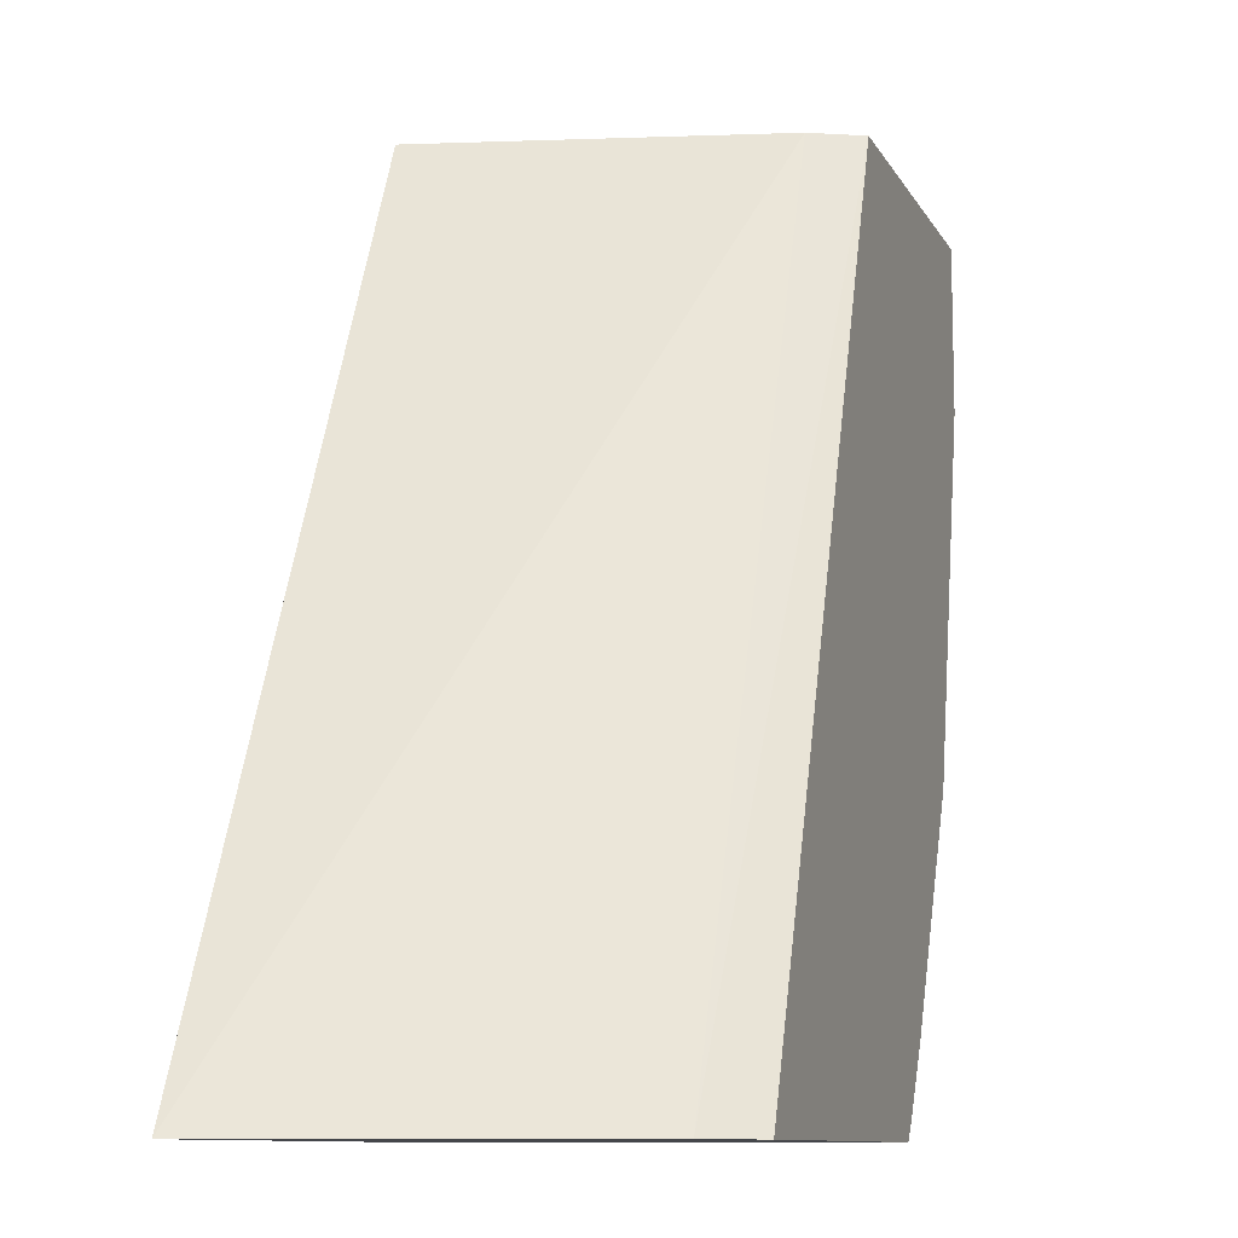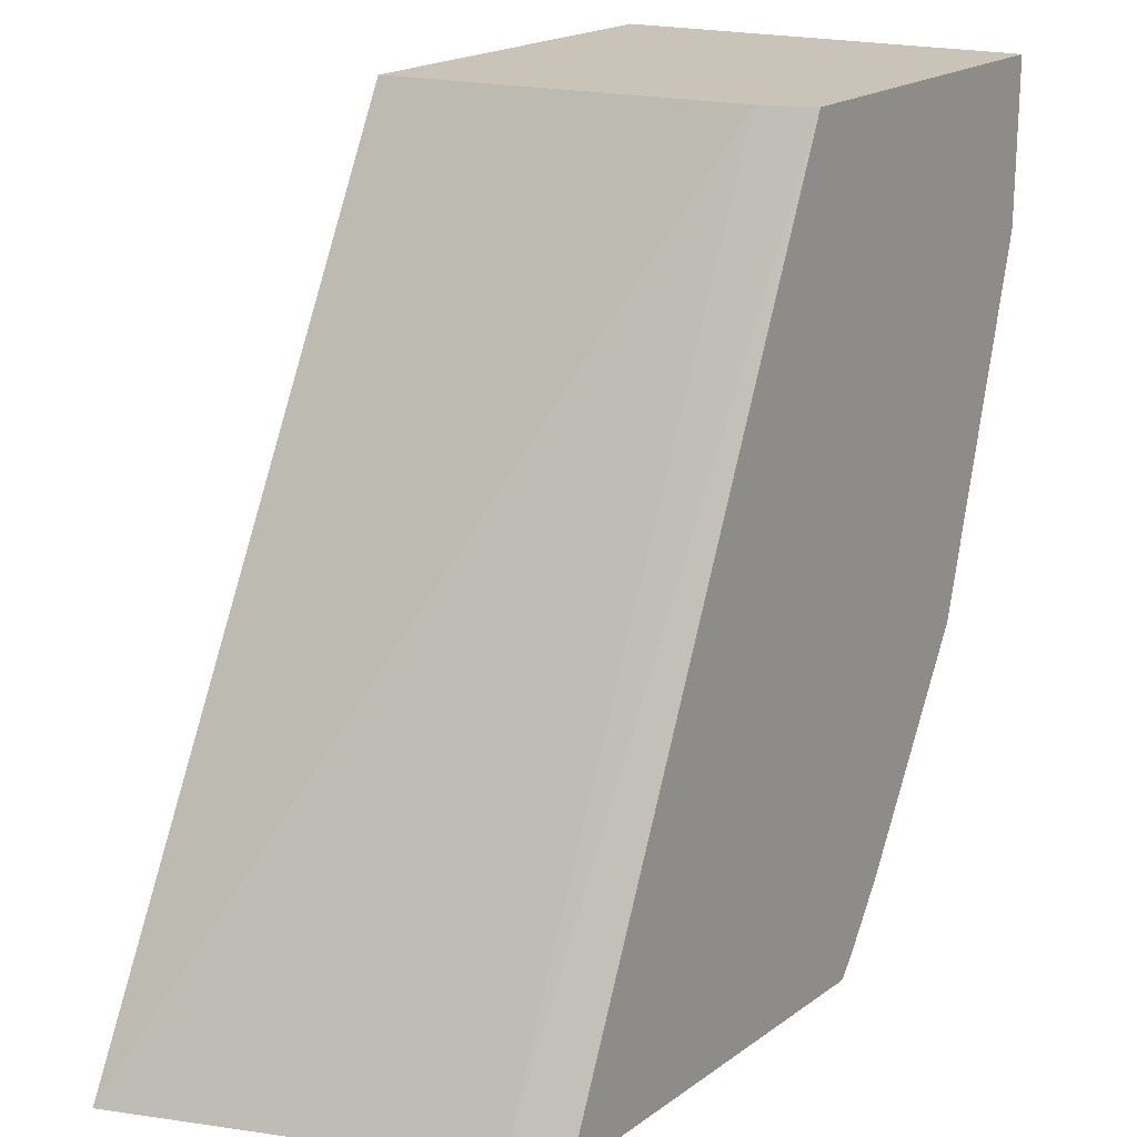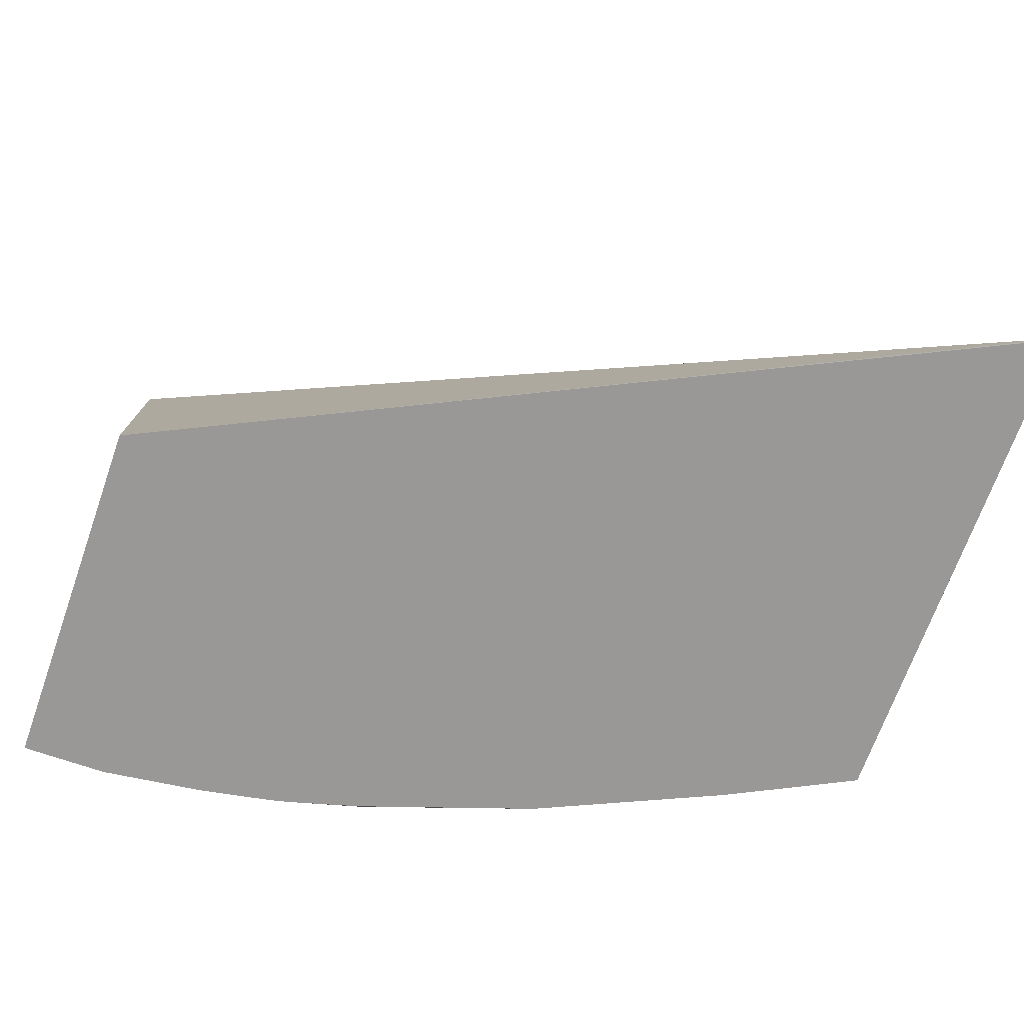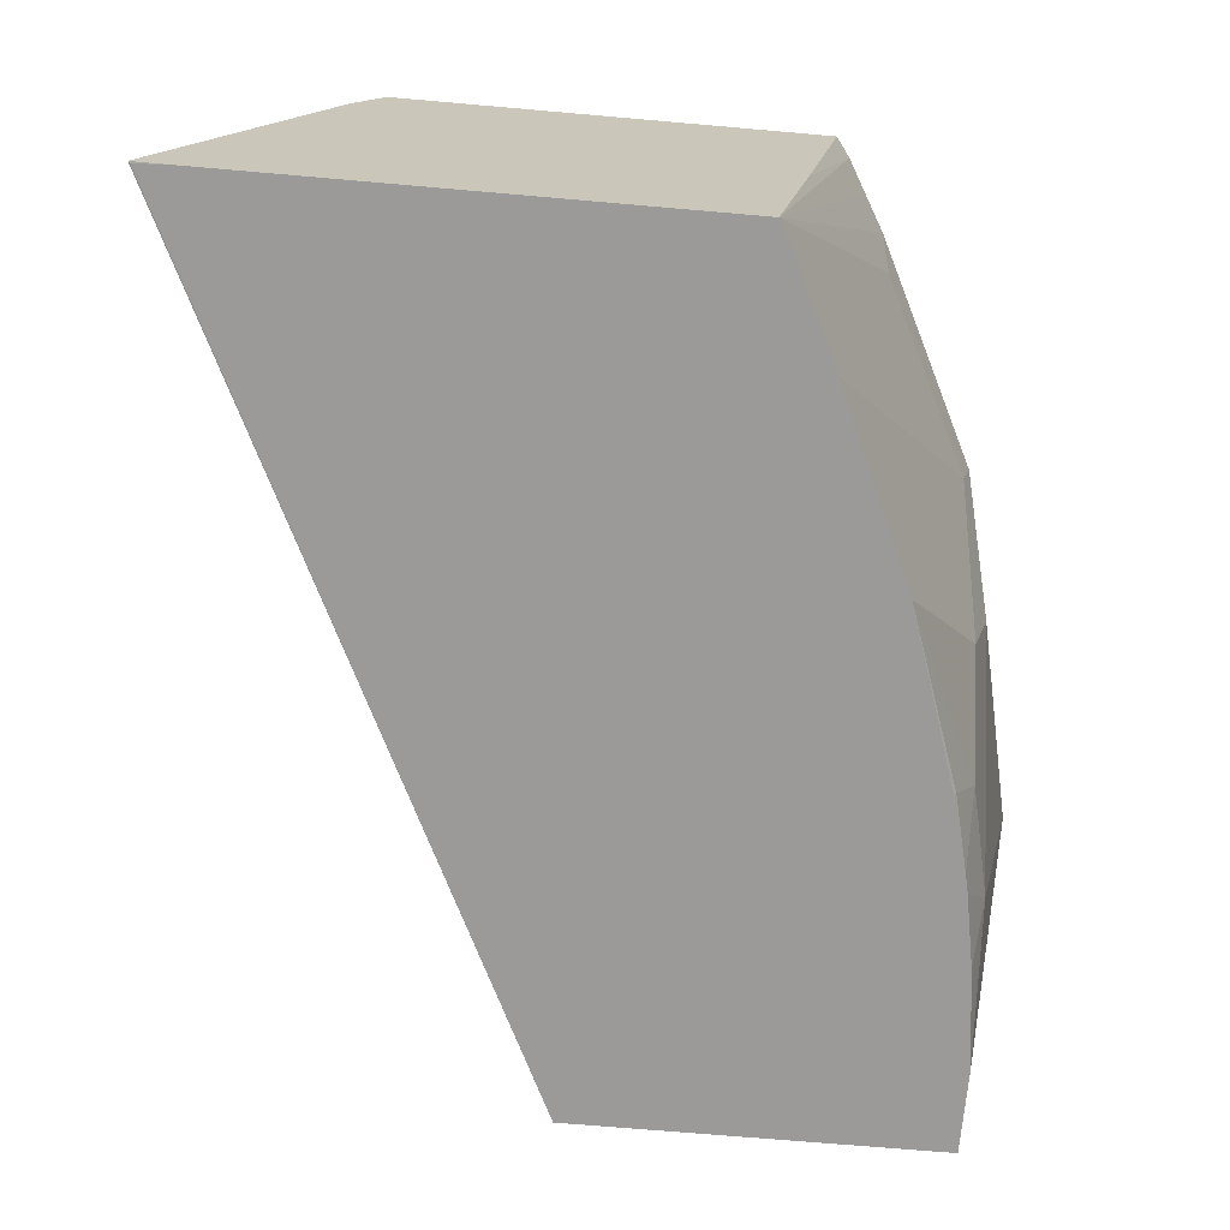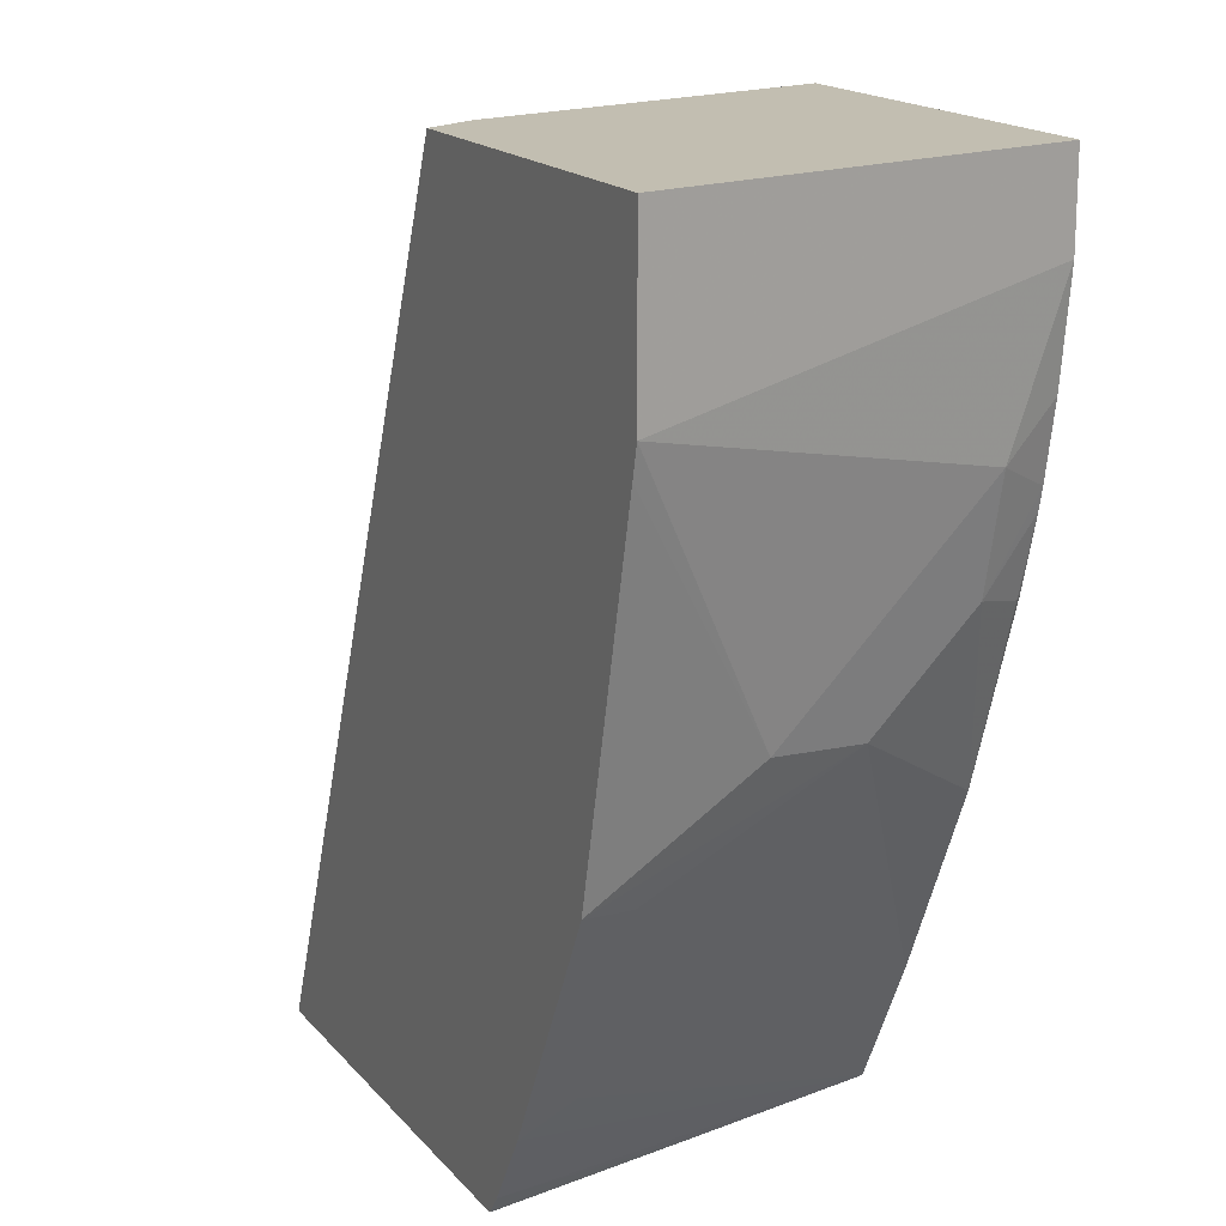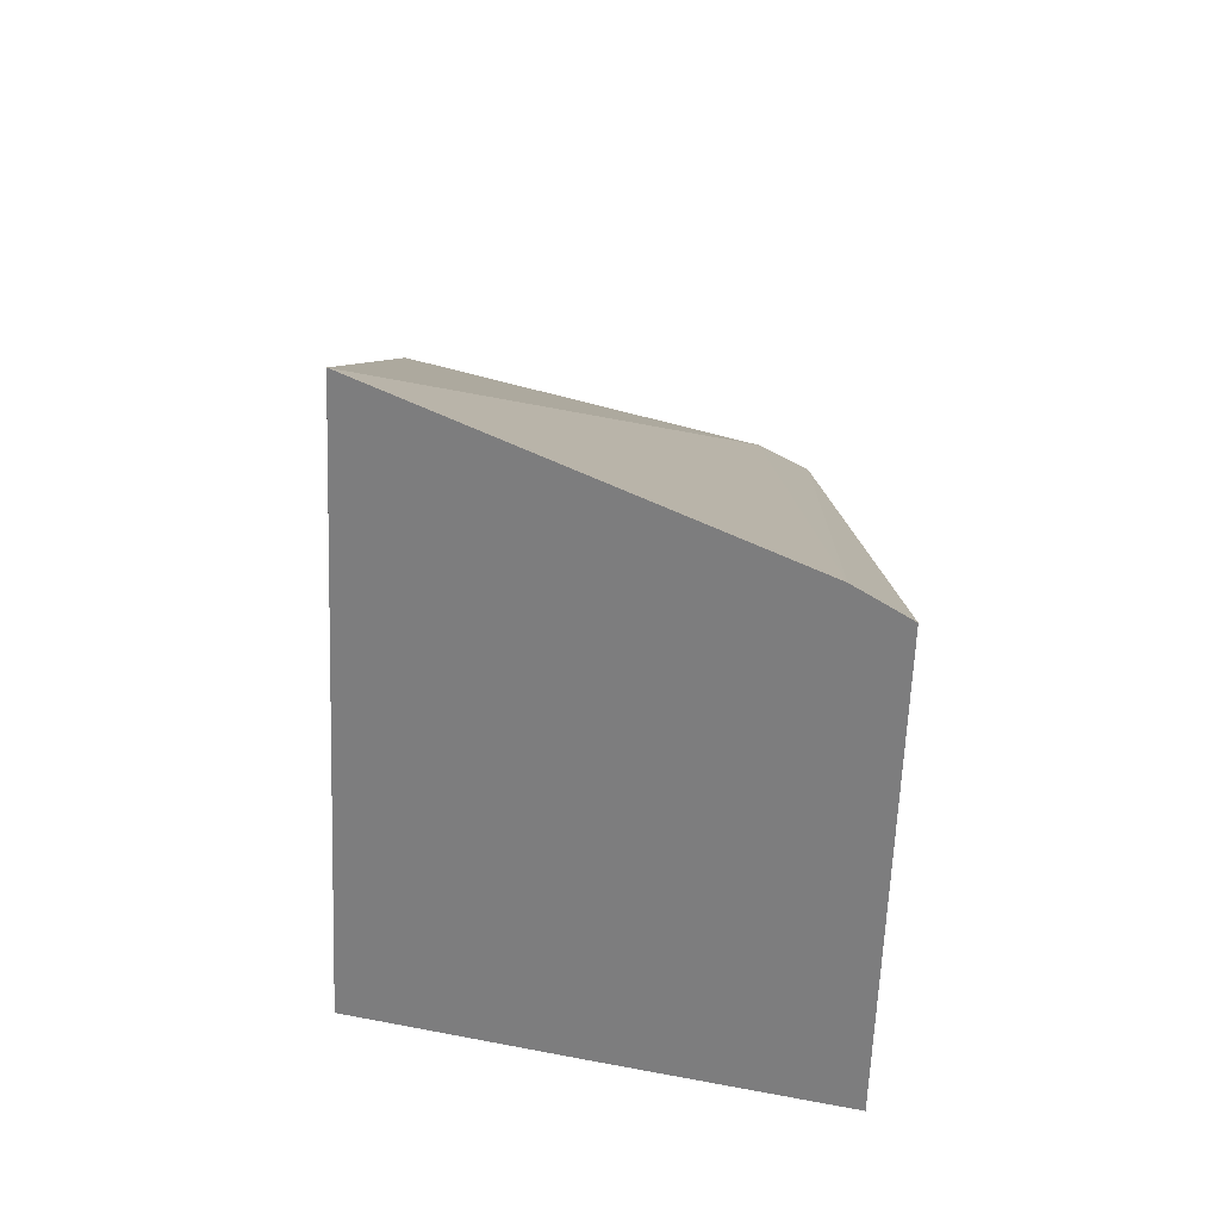
<metadata>
{"format":"obj","ext":"obj","renderer":"f3d","projection":"perspective","resolution":1024,"background":"white","views":[{"elev":-10.3,"azim":108.2,"up":"+Z"},{"elev":19.9,"azim":127.8,"up":"+Z"},{"elev":-68.6,"azim":70.6,"up":"+Y"},{"elev":-69.4,"azim":175.0,"up":"+Y"},{"elev":17.1,"azim":-116.7,"up":"+Z"},{"elev":-59.1,"azim":87.8,"up":"+Z"}]}
</metadata>
<code>
v -0.2527 -0.492 -0.2948
v -0.2534 -0.4921 -0.2941
v -0.2631 -0.4921 -0.2948
v -0.3001 -0.38 -0.2948
v -0.4117 -0.38 -0.01812
v -0.3853 -0.4921 -0.01812
v -0.4226 -0.4921 -0.2948
v -0.3096 -0.3638 -0.2948
v -0.4198 -0.3638 -0.01812
v -0.5067 -0.4921 -0.01812
v -0.4279 -0.4921 -0.2842
v -0.4671 -0.38 -0.2573
v -0.4657 -0.3638 -0.2661
v -0.4591 -0.3638 -0.2776
v -0.4526 -0.3638 -0.2885
v -0.4345 -0.4326 -0.2948
v -0.448 -0.3638 -0.2948
v -0.5306 -0.3638 -0.01812
v -0.5067 -0.4921 -0.04628
v -0.4434 -0.4921 -0.2533
v -0.4712 -0.3638 -0.2553
v -0.4988 -0.38 -0.194
v -0.5028 -0.3638 -0.1919
v -0.4974 -0.3638 -0.2028
v -0.5306 -0.3638 -0.07106
v -0.5067 -0.475 -0.09503
v -0.5024 -0.4921 -0.08008
v -0.4708 -0.4921 -0.1921
v -0.4988 -0.4433 -0.1623
v -0.5067 -0.4117 -0.1583
v -0.5285 -0.3638 -0.08065
v -0.5067 -0.4433 -0.1267
v -0.4988 -0.475 -0.1306
v -0.4982 -0.4921 -0.1036
v -0.4902 -0.4921 -0.1337
v -0.4908 -0.4908 -0.1346
v -0.4966 -0.4921 -0.1104
f 19 26 27
f 15 17 16
f 12 24 21
f 12 23 24
f 12 22 23
f 12 20 22
f 10 18 25
f 11 20 12
f 10 25 19
f 19 25 26
f 8 18 9
f 8 25 18
f 8 31 25
f 8 23 31
f 12 21 13
f 20 28 29
f 25 31 30
f 22 29 23
f 8 24 23
f 35 37 36
f 33 37 34
f 33 36 37
f 29 32 30
f 28 33 29
f 28 36 33
f 28 35 36
f 26 33 34
f 26 29 33
f 26 32 29
f 25 32 26
f 25 30 32
f 23 30 31
f 23 29 30
f 20 29 22
f 26 34 27
f 8 21 24
f 8 14 13
f 2 34 37
f 2 27 34
f 2 19 27
f 2 10 19
f 2 6 10
f 1 6 2
f 2 37 35
f 1 5 6
f 1 17 8
f 1 16 17
f 1 7 16
f 1 3 7
f 1 2 3
f 8 13 21
f 1 8 4
f 2 35 28
f 1 4 5
f 2 20 11
f 8 15 14
f 2 28 20
f 8 17 15
f 7 15 16
f 7 14 15
f 7 12 13
f 7 11 12
f 7 13 14
f 5 10 6
f 5 18 10
f 5 9 18
f 4 9 5
f 4 8 9
f 2 7 3
f 2 11 7

</code>
